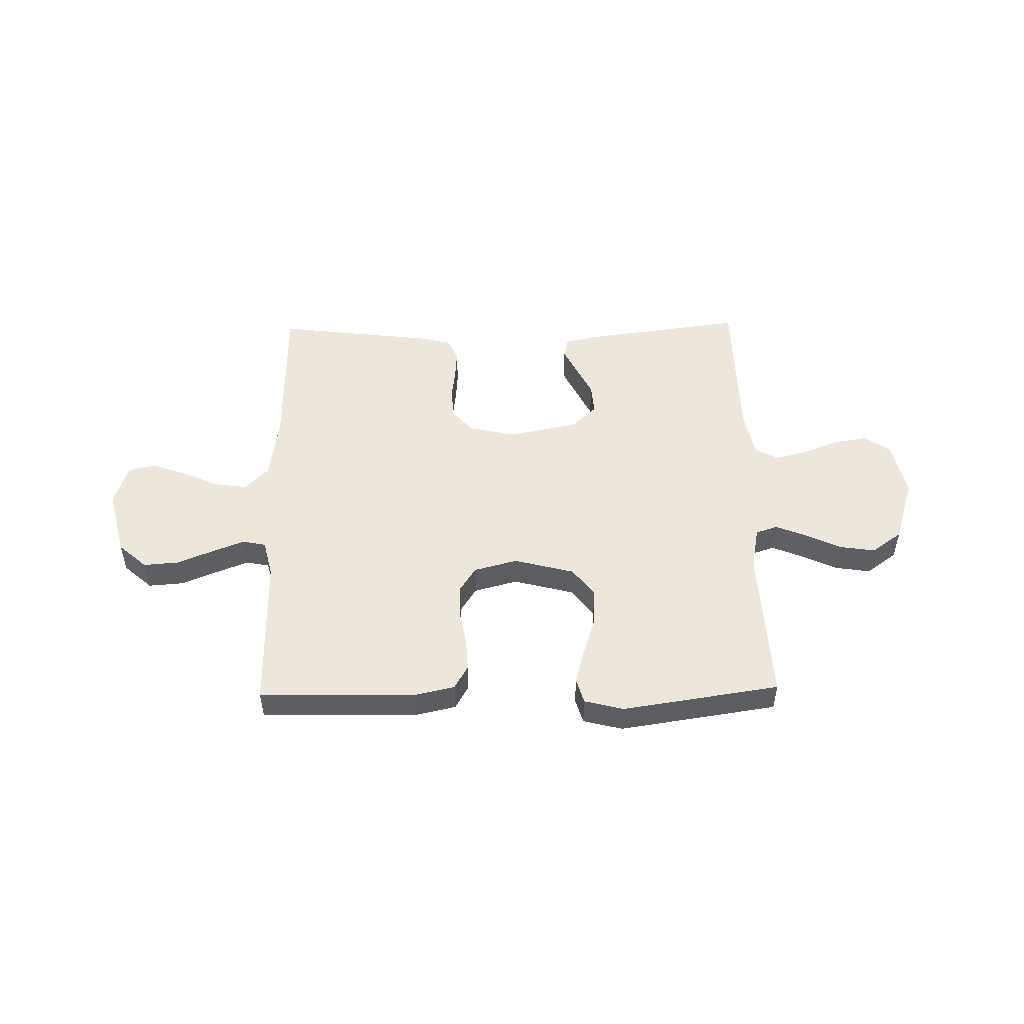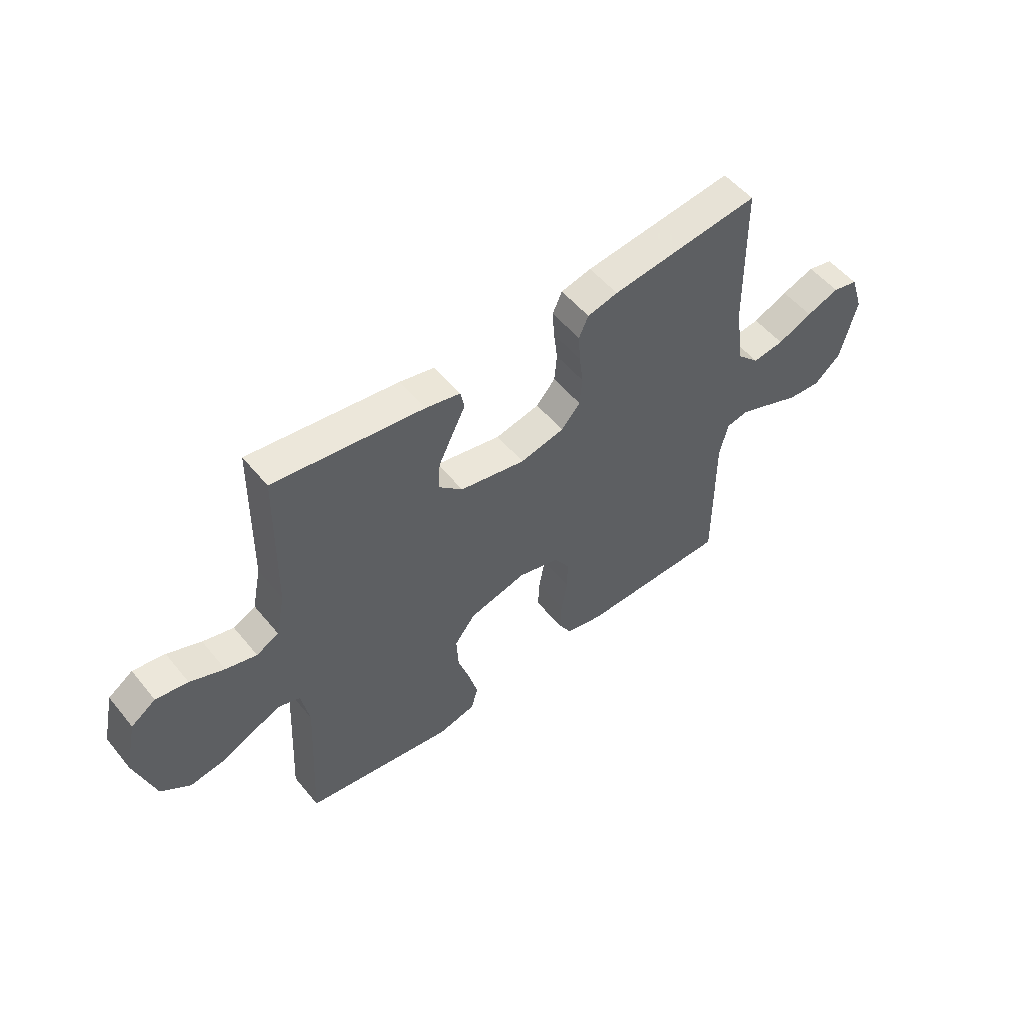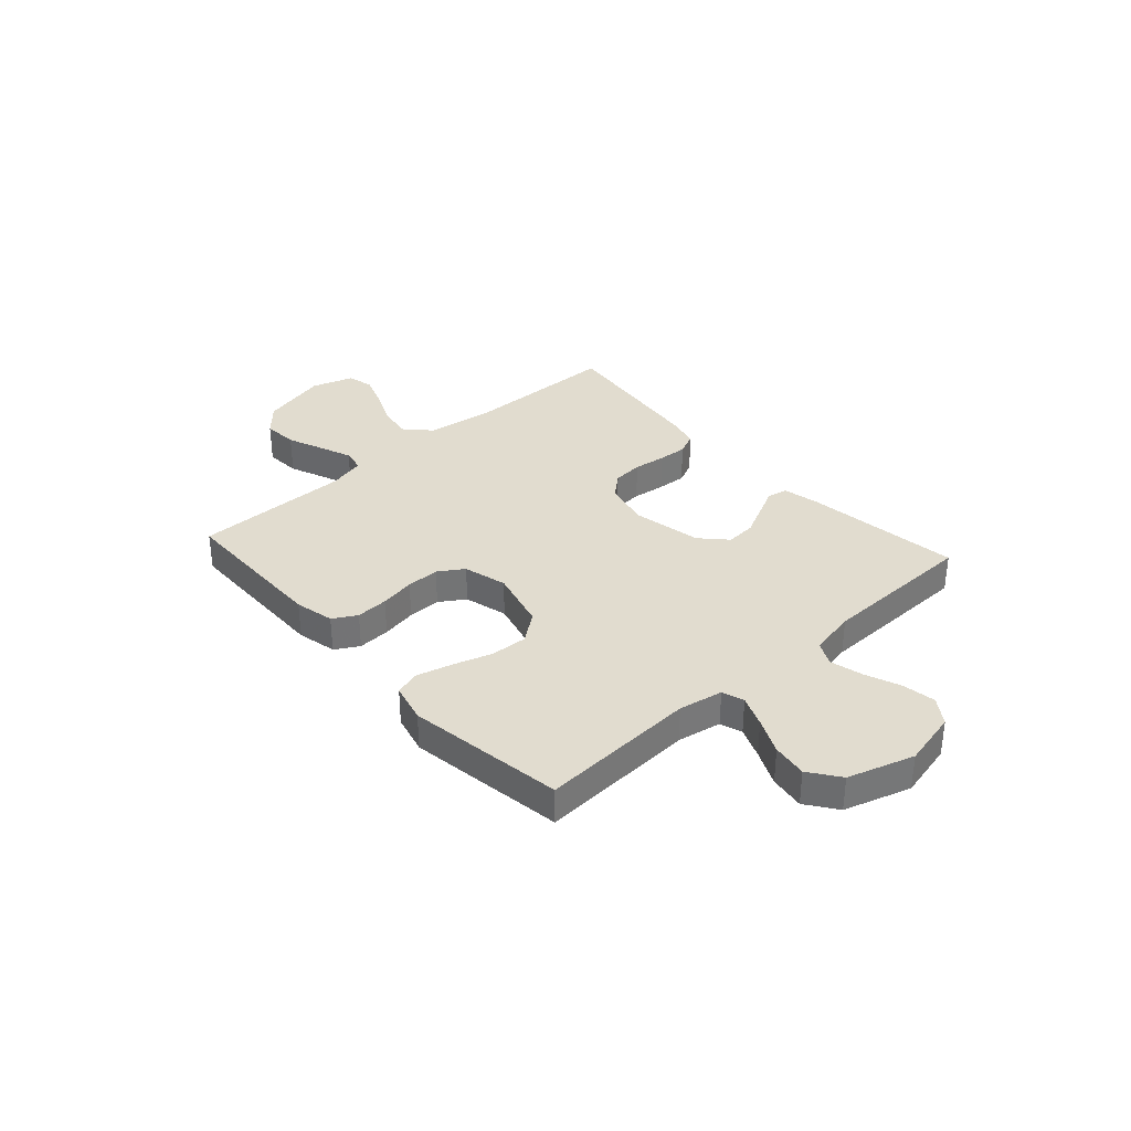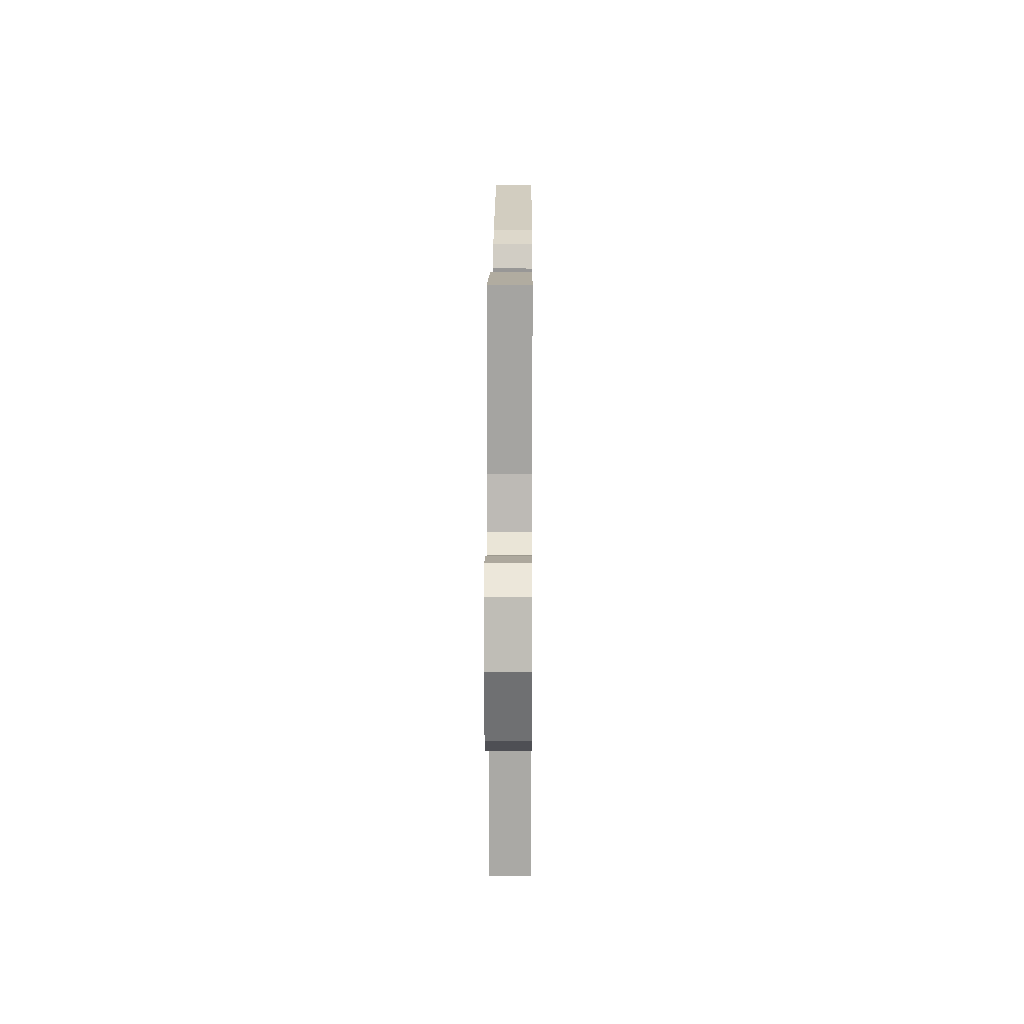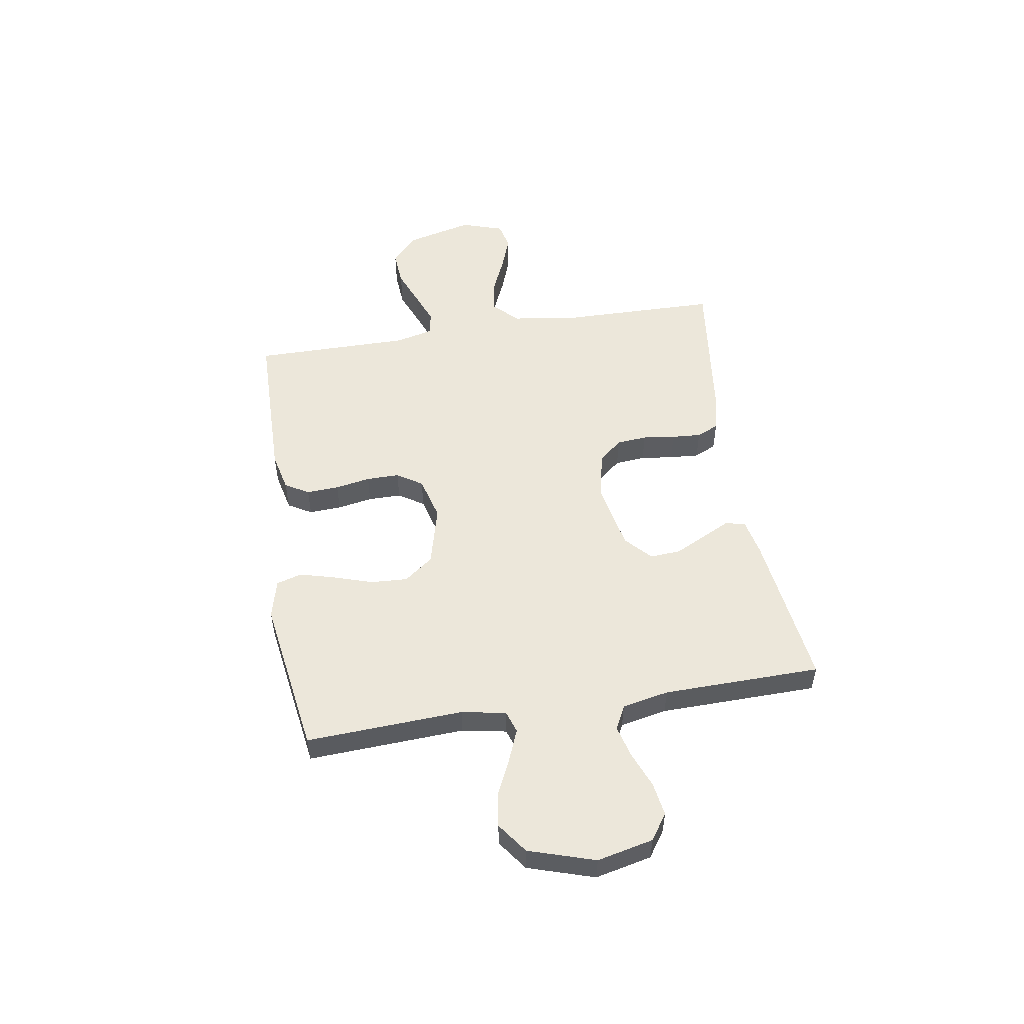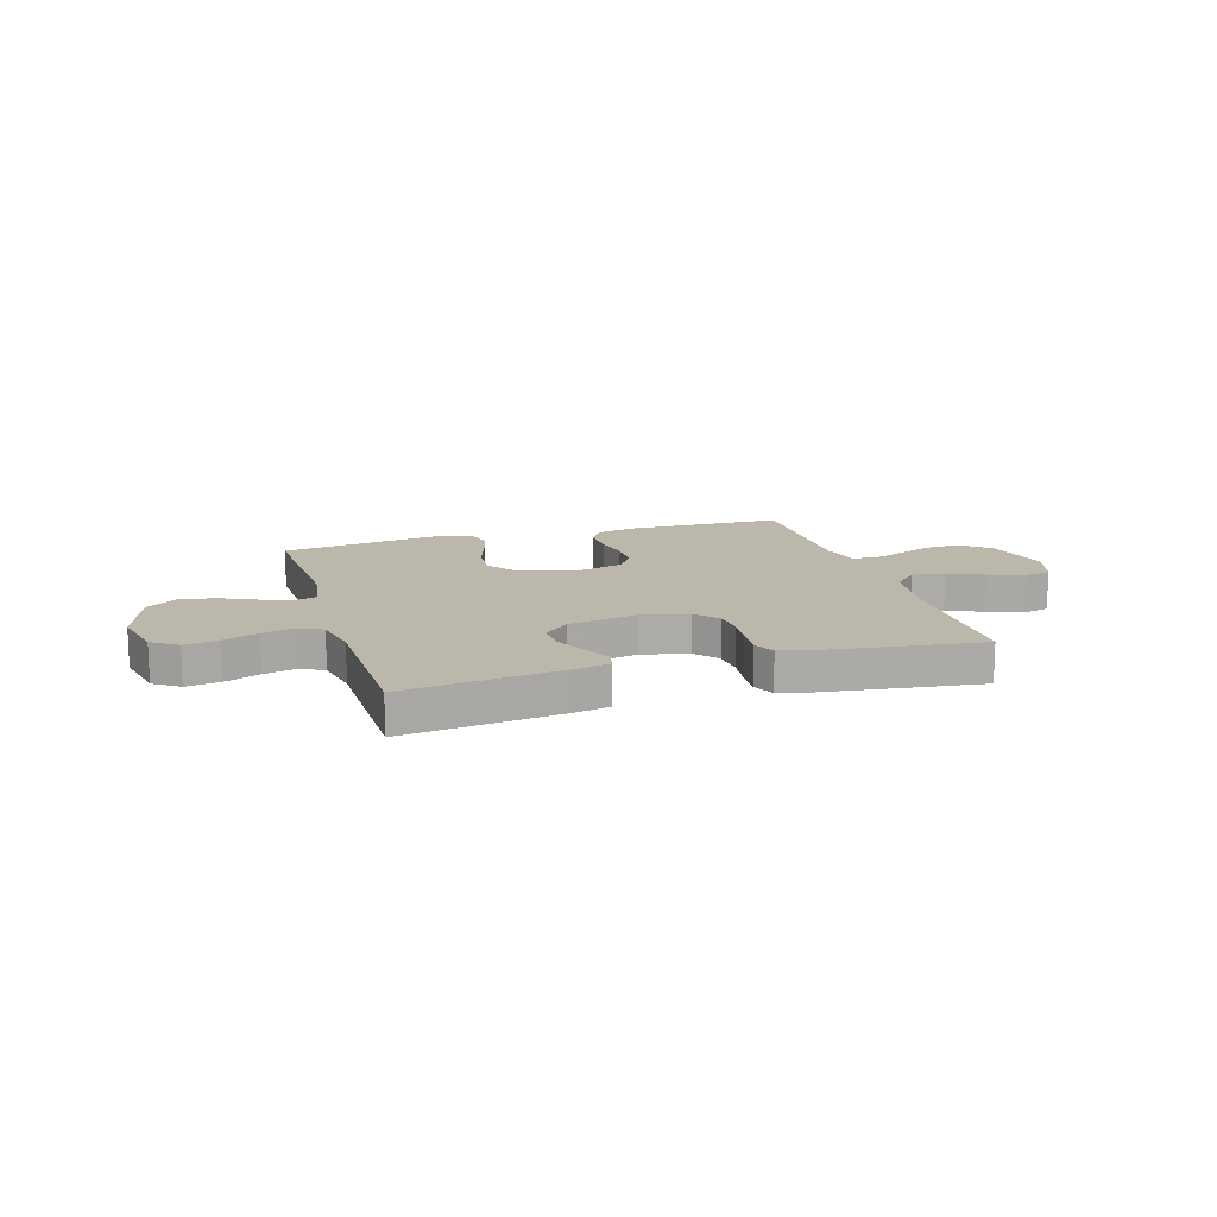
<metadata>
{"format":"obj","ext":"obj","renderer":"f3d","projection":"perspective","resolution":1024,"background":"white","views":[{"elev":50.5,"azim":178.9,"up":"+Y"},{"elev":53.2,"azim":-38.3,"up":"+Z"},{"elev":34.4,"azim":-132.0,"up":"+Y"},{"elev":17.5,"azim":-89.6,"up":"+Z"},{"elev":52.7,"azim":-99.2,"up":"+Y"},{"elev":14.2,"azim":-16.7,"up":"+Y"}]}
</metadata>
<code>
v -0.5 0.07 0.5
v -0.2 0.07 0.461
v -0.13 0.07 0.446
v -0.122 0.07 0.408
v -0.148 0.07 0.355
v -0.177 0.07 0.296
v -0.181 0.07 0.238
v -0.132 0.07 0.192
v 0 0.07 0.166
v 0.089 0.07 0.186
v 0.127 0.07 0.23
v 0.132 0.07 0.288
v 0.124 0.07 0.35
v 0.12 0.07 0.406
v 0.139 0.07 0.448
v 0.2 0.07 0.463
v 0.5 0.07 0.5
v 0.505 0.07 0.2
v 0.523 0.07 0.073
v 0.568 0.07 0.028
v 0.631 0.07 0.037
v 0.701 0.07 0.068
v 0.767 0.07 0.092
v 0.818 0.07 0.08
v 0.844 0.07 0
v 0.812 0.07 -0.129
v 0.758 0.07 -0.177
v 0.691 0.07 -0.172
v 0.622 0.07 -0.144
v 0.56 0.07 -0.12
v 0.516 0.07 -0.129
v 0.499 0.07 -0.2
v 0.5 0.07 -0.5
v 0.2 0.07 -0.505
v 0.125 0.07 -0.488
v 0.099 0.07 -0.443
v 0.102 0.07 -0.381
v 0.114 0.07 -0.314
v 0.114 0.07 -0.251
v 0.083 0.07 -0.203
v 0 0.07 -0.181
v -0.115 0.07 -0.211
v -0.157 0.07 -0.266
v -0.153 0.07 -0.337
v -0.129 0.07 -0.411
v -0.111 0.07 -0.478
v -0.125 0.07 -0.526
v -0.2 0.07 -0.545
v -0.5 0.07 -0.5
v -0.485 0.07 -0.2
v -0.501 0.07 -0.116
v -0.543 0.07 -0.102
v -0.602 0.07 -0.126
v -0.67 0.07 -0.158
v -0.737 0.07 -0.168
v -0.795 0.07 -0.126
v -0.835 0.07 0
v -0.811 0.07 0.107
v -0.762 0.07 0.141
v -0.698 0.07 0.131
v -0.63 0.07 0.104
v -0.568 0.07 0.088
v -0.523 0.07 0.111
v -0.505 0.07 0.2
v -0.5 0 0.5
v -0.2 0 0.461
v -0.13 0 0.446
v -0.122 0 0.408
v -0.148 0 0.355
v -0.177 0 0.296
v -0.181 0 0.238
v -0.132 0 0.192
v 0 0 0.166
v 0.089 0 0.186
v 0.127 0 0.23
v 0.132 0 0.288
v 0.124 0 0.35
v 0.12 0 0.406
v 0.139 0 0.448
v 0.2 0 0.463
v 0.5 0 0.5
v 0.505 0 0.2
v 0.523 0 0.073
v 0.568 0 0.028
v 0.631 0 0.037
v 0.701 0 0.068
v 0.767 0 0.092
v 0.818 0 0.08
v 0.844 0 0
v 0.812 0 -0.129
v 0.758 0 -0.177
v 0.691 0 -0.172
v 0.622 0 -0.144
v 0.56 0 -0.12
v 0.516 0 -0.129
v 0.499 0 -0.2
v 0.5 0 -0.5
v 0.2 0 -0.505
v 0.125 0 -0.488
v 0.099 0 -0.443
v 0.102 0 -0.381
v 0.114 0 -0.314
v 0.114 0 -0.251
v 0.083 0 -0.203
v 0 0 -0.181
v -0.115 0 -0.211
v -0.157 0 -0.266
v -0.153 0 -0.337
v -0.129 0 -0.411
v -0.111 0 -0.478
v -0.125 0 -0.526
v -0.2 0 -0.545
v -0.5 0 -0.5
v -0.485 0 -0.2
v -0.501 0 -0.116
v -0.543 0 -0.102
v -0.602 0 -0.126
v -0.67 0 -0.158
v -0.737 0 -0.168
v -0.795 0 -0.126
v -0.835 0 0
v -0.811 0 0.107
v -0.762 0 0.141
v -0.698 0 0.131
v -0.63 0 0.104
v -0.568 0 0.088
v -0.523 0 0.111
v -0.505 0 0.2
f 58 59 60 61
f 58 61 62
f 57 58 62
f 56 57 62
f 53 54 55 56
f 52 53 56 62
f 51 52 62 63
f 47 48 49 50
f 44 45 46 47
f 44 47 50 51
f 35 36 37 38
f 35 38 39
f 32 33 34 35
f 31 32 35 39
f 26 27 28 29
f 26 29 30
f 25 26 30
f 24 25 30 31
f 21 22 23 24
f 15 16 17 18
f 15 18 19
f 12 13 14 15
f 12 15 19 20
f 3 4 5 6
f 1 2 3 6
f 64 1 6 7
f 63 64 7 8
f 43 44 51 63
f 42 43 63 8
f 41 42 8 9
f 40 41 9 10
f 39 40 10 11
f 21 24 31 39
f 20 21 39
f 11 12 20 39
f 125 124 123 122
f 126 125 122
f 126 122 121
f 126 121 120
f 120 119 118 117
f 126 120 117 116
f 127 126 116 115
f 114 113 112 111
f 111 110 109 108
f 115 114 111 108
f 102 101 100 99
f 103 102 99
f 99 98 97 96
f 103 99 96 95
f 93 92 91 90
f 94 93 90
f 94 90 89
f 95 94 89 88
f 88 87 86 85
f 82 81 80 79
f 83 82 79
f 79 78 77 76
f 84 83 79 76
f 70 69 68 67
f 70 67 66 65
f 71 70 65 128
f 72 71 128 127
f 127 115 108 107
f 72 127 107 106
f 73 72 106 105
f 74 73 105 104
f 75 74 104 103
f 103 95 88 85
f 103 85 84
f 103 84 76 75
f 1 65 66 2
f 2 66 67 3
f 3 67 68 4
f 4 68 69 5
f 5 69 70 6
f 6 70 71 7
f 7 71 72 8
f 8 72 73 9
f 9 73 74 10
f 10 74 75 11
f 11 75 76 12
f 12 76 77 13
f 13 77 78 14
f 14 78 79 15
f 15 79 80 16
f 16 80 81 17
f 17 81 82 18
f 18 82 83 19
f 19 83 84 20
f 20 84 85 21
f 21 85 86 22
f 22 86 87 23
f 23 87 88 24
f 24 88 89 25
f 25 89 90 26
f 26 90 91 27
f 27 91 92 28
f 28 92 93 29
f 29 93 94 30
f 30 94 95 31
f 31 95 96 32
f 32 96 97 33
f 33 97 98 34
f 34 98 99 35
f 35 99 100 36
f 36 100 101 37
f 37 101 102 38
f 38 102 103 39
f 39 103 104 40
f 40 104 105 41
f 41 105 106 42
f 42 106 107 43
f 43 107 108 44
f 44 108 109 45
f 45 109 110 46
f 46 110 111 47
f 47 111 112 48
f 48 112 113 49
f 49 113 114 50
f 50 114 115 51
f 51 115 116 52
f 52 116 117 53
f 53 117 118 54
f 54 118 119 55
f 55 119 120 56
f 56 120 121 57
f 57 121 122 58
f 58 122 123 59
f 59 123 124 60
f 60 124 125 61
f 61 125 126 62
f 62 126 127 63
f 63 127 128 64
f 64 128 65 1

</code>
